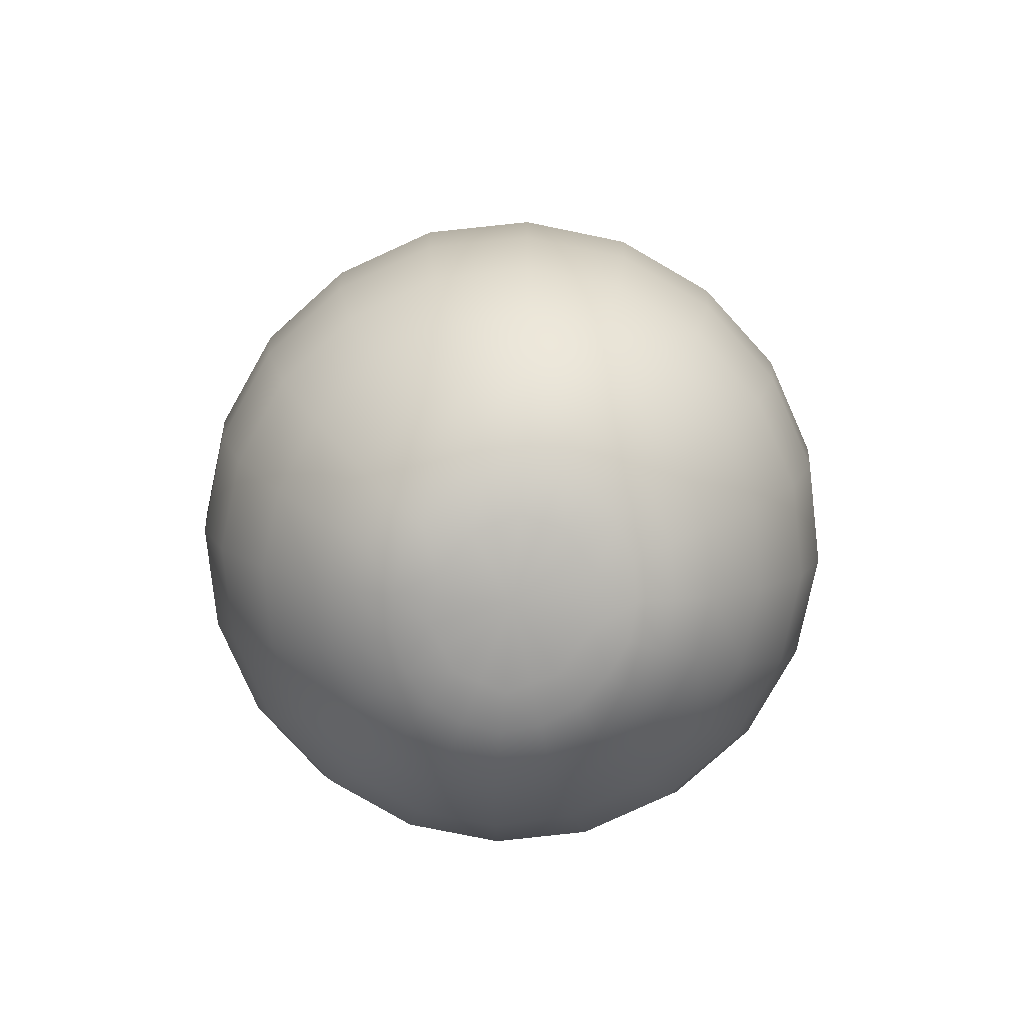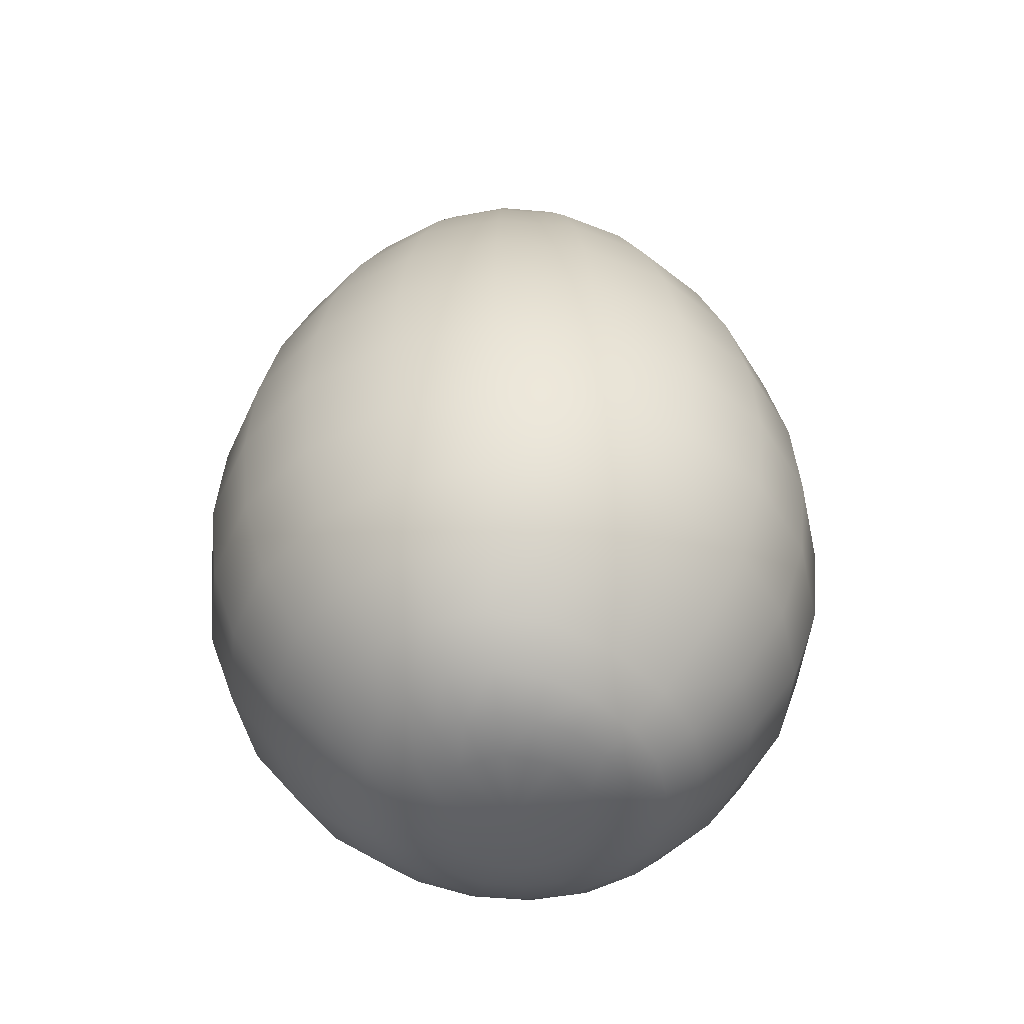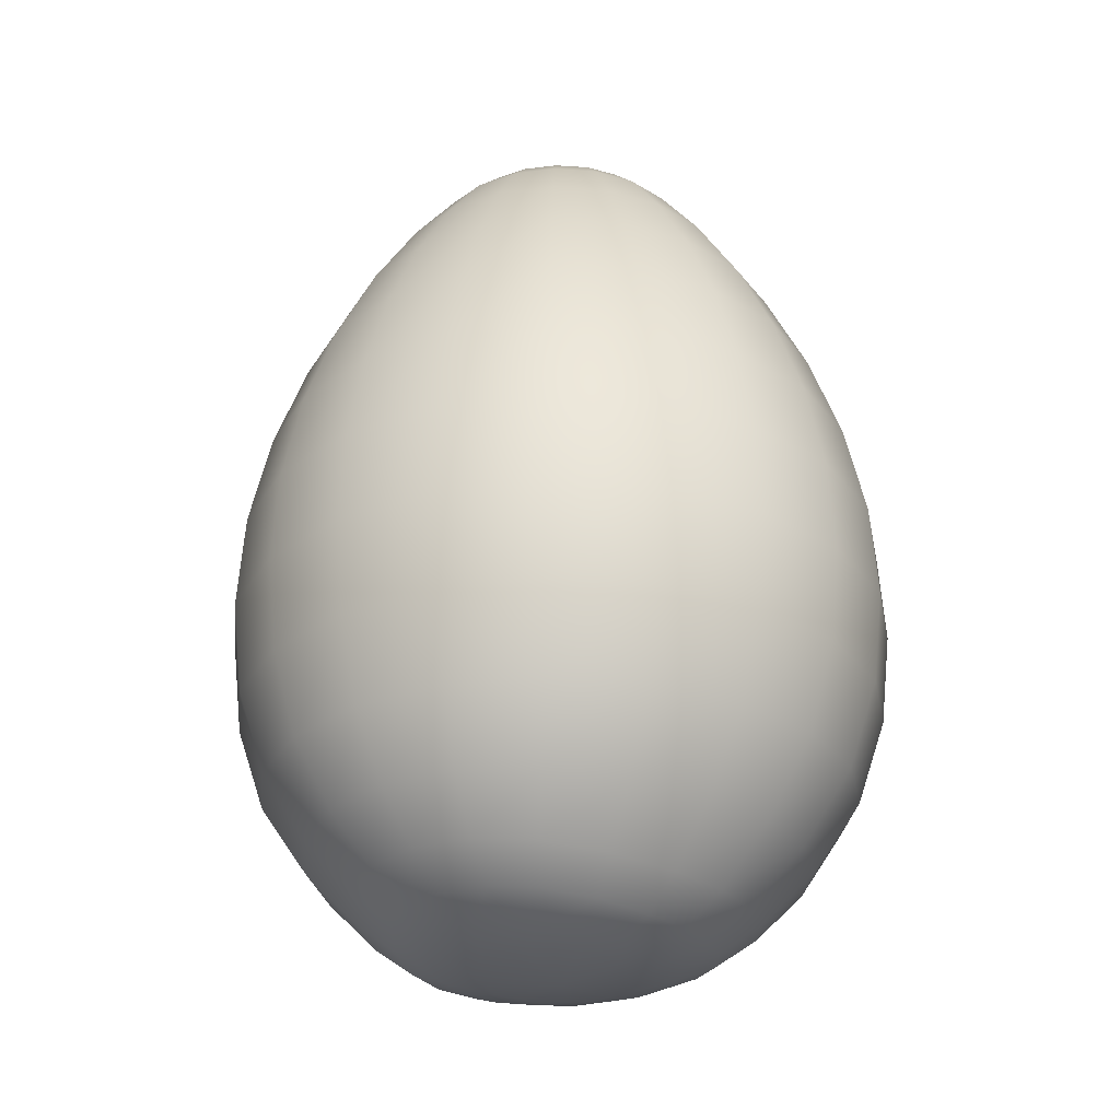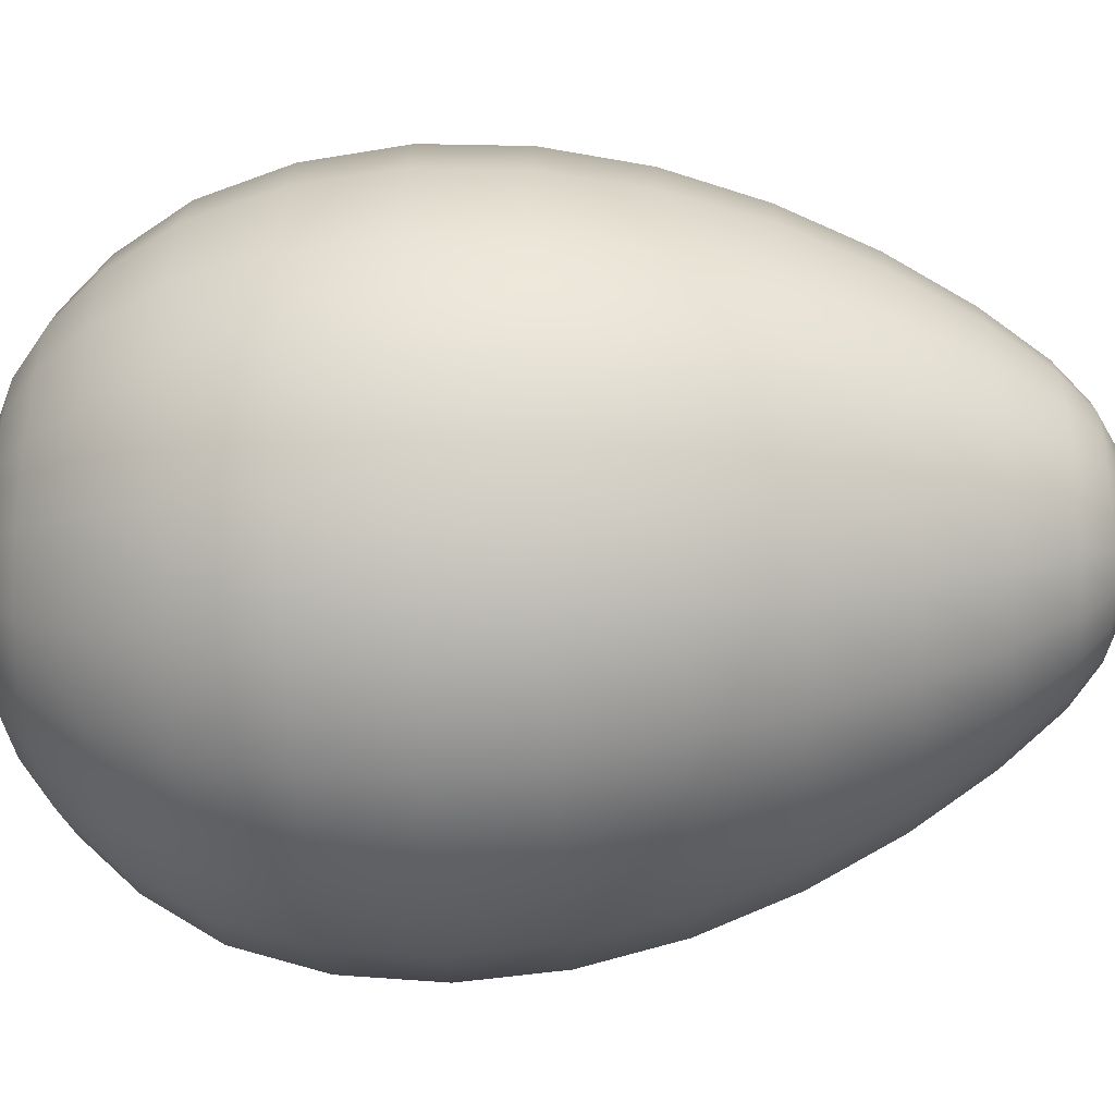
<metadata>
{"format":"obj","ext":"obj","renderer":"f3d","projection":"perspective","resolution":1024,"background":"white","views":[{"elev":-79.3,"azim":-110.8,"up":"+Y"},{"elev":-48.6,"azim":-68.8,"up":"+Y"},{"elev":-27.8,"azim":128.1,"up":"+Y"},{"elev":-63.4,"azim":92.9,"up":"+Z"}]}
</metadata>
<code>
g default
v 0.5267 -0.8285 -0.3413
v 0.1863 -0.8661 -0.5495
v -0.1857 -0.8666 -0.5474
v -0.5244 -0.8299 -0.3383
v -0.6602 -0.8124 -7e-05
v -0.527 -0.8293 0.3396
v -0.1881 -0.8654 0.552
v 0.1872 -0.8653 0.5522
v 0.5284 -0.828 0.342
v 0.6632 -0.8113 -0.000109
v 0.7336 -0.4743 -0.5264
v 0.278 -0.4802 -0.8517
v -0.278 -0.4802 -0.8517
v -0.7336 -0.4743 -0.5264
v -0.9085 -0.4716 0
v -0.7336 -0.4743 0.5264
v -0.278 -0.4802 0.8517
v 0.278 -0.4802 0.8517
v 0.7336 -0.4743 0.5264
v 0.9085 -0.4716 -0
v 0.8213 0.06504 -0.5967
v 0.3137 0.06504 -0.9655
v -0.3137 0.06504 -0.9655
v -0.8213 0.06504 -0.5967
v -1.015 0.06504 0
v -0.8213 0.06504 0.5967
v -0.3137 0.06504 0.9655
v 0.3137 0.06504 0.9655
v 0.8213 0.06504 0.5967
v 1.015 0.06504 -0
v 0.5713 1.169 -0.4151
v 0.2182 1.169 -0.6716
v -0.2182 1.169 -0.6716
v -0.5713 1.169 -0.4151
v -0.7061 1.169 0
v -0.5713 1.169 0.4151
v -0.2182 1.169 0.6716
v 0.2182 1.169 0.6716
v 0.5713 1.169 0.4151
v 0.7061 1.169 -0
v 0.345 1.566 -0.2502
v 0.1322 1.566 -0.4065
v -0.1307 1.566 -0.4056
v -0.3437 1.566 -0.2507
v -0.4256 1.566 8.4e-05
v -0.3465 1.566 0.2522
v -0.1324 1.566 0.4073
v 0.1317 1.566 0.4057
v 0.3443 1.566 0.2496
v 0.4269 1.566 7.2e-05
v -0.001112 -1.035 -0.000467
v 0.000146 1.752 0.000262
v 0.7549 0.6397 -0.5485
v 0.2883 0.6397 -0.8874
v -0.2883 0.6397 -0.8874
v -0.7549 0.6397 -0.5485
v -0.9331 0.6397 0
v -0.7549 0.6397 0.5485
v -0.2883 0.6397 0.8874
v 0.2883 0.6397 0.8874
v 0.7549 0.6397 0.5485
v 0.9331 0.6397 -0
v 0.07042 1.706 0.2196
v 0.1818 1.706 0.1284
v 0.2327 1.706 0.000425
v 0.1856 1.706 -0.1321
v 0.07377 1.706 -0.2244
v -0.06458 1.706 -0.2185
v -0.1782 1.706 -0.1356
v -0.2245 1.706 0.000559
v -0.1953 1.706 0.1443
v -0.07509 1.706 0.2293
v 0.1144 -0.9892 0.339
v 0.3247 -0.9713 0.2139
v 0.4006 -0.968 -0.000858
v 0.3143 -0.9748 -0.2098
v 0.1088 -0.994 -0.3229
v -0.1059 -0.9976 -0.3101
v -0.3011 -0.9831 -0.1915
v -0.3826 -0.9747 -0.000614
v -0.3168 -0.9795 0.1994
v -0.1205 -0.99 0.3377
v 0.2579 -1.001 -0.000578
v 0.2016 -1.006 -0.1361
v 0.07352 -1.015 -0.2091
v -0.07107 -1.018 -0.2008
v -0.1921 -1.012 -0.123
v -0.2454 -1.008 -0.000192
v -0.2039 -1.009 0.1306
v -0.08101 -1.012 0.2189
v 0.3708 -0.8484 -0.4679
v 0.6369 -0.6786 -0.4365
v 0.2343 -0.7022 -0.7062
v 0.5306 -0.4775 -0.7236
v 0.000137 -0.8722 -0.5758
v -0.2343 -0.7022 -0.7062
v -0 -0.4812 -0.8944
v -0.3695 -0.8495 -0.4649
v -0.6369 -0.6786 -0.4365
v -0.5306 -0.4775 -0.7236
v -0.624 -0.8171 -0.1778
v -0.7943 -0.6676 0
v -0.8625 -0.4723 -0.2764
v -0.6254 -0.8169 0.178
v -0.6369 -0.6786 0.4365
v -0.8625 -0.4723 0.2764
v -0.3724 -0.8485 0.4681
v -0.2343 -0.7022 0.7062
v -0.5306 -0.4775 0.7236
v -0.00063 -0.8711 0.5798
v 0.2343 -0.7022 0.7062
v 0 -0.4812 0.8944
v 0.3725 -0.8477 0.4695
v 0.6369 -0.6786 0.4365
v 0.5306 -0.4775 0.7236
v 0.6279 -0.8156 0.1796
v 0.7943 -0.6676 -0
v 0.8625 -0.4723 0.2764
v 0.6268 -0.8159 -0.1795
v 0.8625 -0.4723 -0.2764
v 0.7961 -0.2187 -0.5784
v 0.3041 -0.2187 -0.9359
v 0.596 0.06504 -0.8203
v -0.3041 -0.2187 -0.9359
v -0 0.06504 -1.014
v -0.7961 -0.2187 -0.5784
v -0.596 0.06504 -0.8203
v -0.9841 -0.2187 0
v -0.9643 0.06504 -0.3133
v -0.7961 -0.2187 0.5784
v -0.9643 0.06504 0.3133
v -0.3041 -0.2187 0.9359
v -0.596 0.06504 0.8203
v 0.3041 -0.2187 0.9359
v 0 0.06504 1.014
v 0.7961 -0.2187 0.5784
v 0.596 0.06504 0.8203
v 0.9841 -0.2187 -0
v 0.9643 0.06504 0.3133
v 0.9643 0.06504 -0.3133
v 0.5478 0.6397 -0.754
v 0.6739 0.9145 -0.4897
v 0.2574 0.9145 -0.7923
v 0.4145 1.169 -0.5706
v -0 0.6397 -0.9319
v -0.2574 0.9145 -0.7923
v -0 1.169 -0.7052
v -0.5478 0.6397 -0.7539
v -0.6739 0.9145 -0.4897
v -0.4145 1.169 -0.5706
v -0.8863 0.6397 -0.288
v -0.833 0.9145 0
v -0.6707 1.169 -0.2179
v -0.8863 0.6397 0.288
v -0.6739 0.9145 0.4897
v -0.6707 1.169 0.2179
v -0.5478 0.6397 0.7539
v -0.2574 0.9145 0.7923
v -0.4145 1.169 0.5706
v 0 0.6397 0.9319
v 0.2574 0.9145 0.7923
v 0 1.169 0.7052
v 0.5478 0.6397 0.7539
v 0.6739 0.9145 0.4897
v 0.4145 1.169 0.5706
v 0.8863 0.6397 0.288
v 0.833 0.9145 -0
v 0.6707 1.169 0.2179
v 0.8863 0.6397 -0.288
v 0.6707 1.169 -0.2179
v 0.4552 1.395 -0.3307
v 0.1739 1.395 -0.5351
v 0.2504 1.566 -0.3449
v -0.1739 1.395 -0.5351
v 0.000783 1.566 -0.4265
v -0.4552 1.395 -0.3307
v -0.2492 1.566 -0.3445
v -0.5627 1.395 0
v -0.4038 1.566 -0.1318
v -0.4552 1.395 0.3307
v -0.4055 1.566 0.1324
v -0.1739 1.395 0.5351
v -0.2517 1.566 0.3464
v 0.1739 1.395 0.5351
v -0.000196 1.566 0.427
v 0.4552 1.395 0.3307
v 0.2499 1.566 0.3439
v 0.5627 1.395 -0
v 0.405 1.566 0.131
v 0.4054 1.566 -0.1311
v 0.1469 -0.9532 -0.4316
v 0.4234 -0.9209 -0.2734
v 0.2235 -0.9791 -0.2856
v -0.1448 -0.9555 -0.4232
v 0.00049 -0.9939 -0.3383
v -0.4145 -0.9263 -0.2615
v -0.2167 -0.9853 -0.2684
v -0.5251 -0.9116 -0.000281
v -0.3681 -0.97 -0.1037
v -0.4248 -0.924 0.2668
v -0.3763 -0.9685 0.1045
v -0.1543 -0.9506 0.4415
v -0.233 -0.9797 0.286
v 0.1506 -0.9501 0.4423
v -0.003806 -0.9879 0.3604
v 0.4302 -0.9187 0.2763
v 0.233 -0.9755 0.2941
v 0.5371 -0.9073 -0.000435
v 0.3893 -0.9613 0.1135
v 0.3836 -0.9631 -0.1136
v 0.1391 1.701 -0.1926
v 0.1184 1.734 -0.08461
v 0.04718 1.734 -0.1408
v 0.004383 1.701 -0.2392
v -0.03969 1.734 -0.1394
v -0.132 1.701 -0.1904
v -0.111 1.734 -0.08557
v -0.2171 1.701 -0.07368
v -0.1428 1.734 0.001548
v -0.2268 1.701 0.07722
v -0.1225 1.734 0.09239
v -0.1463 1.701 0.2013
v -0.04891 1.734 0.146
v -0.001095 1.701 0.242
v 0.04328 1.734 0.1392
v 0.1361 1.701 0.187
v 0.1159 1.734 0.08169
v 0.2238 1.701 0.06925
v 0.146 1.734 -0.000246
v 0.226 1.701 -0.06991
v 0.8058 0.3539 -0.5854
v 0.3078 0.3539 -0.9473
v -0.3078 0.3539 -0.9473
v -0.8058 0.3539 -0.5854
v -0.996 0.3539 0
v -0.8058 0.3539 0.5854
v -0.3078 0.3539 0.9473
v 0.3078 0.3539 0.9473
v 0.8058 0.3539 0.5854
v 0.996 0.3539 -0
v 0.09894 1.659 0.3063
v 0.2573 1.659 0.1845
v 0.3233 1.659 0.00029
v 0.2598 1.659 -0.1869
v 0.1011 1.659 -0.3095
v -0.09512 1.659 -0.3055
v -0.255 1.659 -0.1892
v -0.3178 1.659 0.000337
v -0.2661 1.659 0.1949
v -0.1019 1.659 0.3126
v 0.2089 -1.003 0.139
v 0.07621 -1.01 0.2225
v 0.4553 -0.6912 -0.6
v -0 -0.7059 -0.7416
v -0.4553 -0.6912 -0.6
v -0.7528 -0.6705 -0.2292
v -0.7528 -0.6705 0.2292
v -0.4553 -0.6912 0.6
v 0 -0.7059 0.7416
v 0.4553 -0.6912 0.6
v 0.7528 -0.6705 0.2292
v 0.7528 -0.6705 -0.2292
v 0.5777 -0.2187 -0.7951
v -0 -0.2187 -0.9828
v -0.5777 -0.2187 -0.7951
v -0.9347 -0.2187 -0.3037
v -0.9347 -0.2187 0.3037
v -0.5777 -0.2187 0.7951
v 0 -0.2187 0.9828
v 0.5777 -0.2187 0.7951
v 0.9347 -0.2187 0.3037
v 0.9347 -0.2187 -0.3037
v 0.489 0.9145 -0.6731
v -0 0.9145 -0.832
v -0.489 0.9145 -0.6731
v -0.7913 0.9145 -0.2571
v -0.7913 0.9145 0.2571
v -0.489 0.9145 0.6731
v 0 0.9145 0.832
v 0.489 0.9145 0.6731
v 0.7913 0.9145 0.2571
v 0.7913 0.9145 -0.2571
v 0.3303 1.395 -0.4546
v -0 1.395 -0.5619
v -0.3303 1.395 -0.4546
v -0.5344 1.395 -0.1737
v -0.5344 1.395 0.1737
v -0.3303 1.395 0.4546
v 0 1.395 0.5619
v 0.3303 1.395 0.4546
v 0.5344 1.395 0.1737
v 0.5344 1.395 -0.1737
v 0.2958 -0.9377 -0.3711
v 0.00055 -0.9592 -0.4482
v -0.2905 -0.9421 -0.3588
v -0.4946 -0.9158 -0.1378
v -0.5004 -0.9148 0.1387
v -0.3022 -0.9381 0.3717
v -0.002519 -0.9549 0.4643
v 0.3026 -0.9351 0.3775
v 0.5101 -0.9097 0.1452
v 0.5061 -0.9109 -0.1449
v 0.09117 1.733 -0.1265
v 0.004174 1.733 -0.1575
v -0.08438 1.733 -0.1244
v -0.1399 1.733 -0.04843
v -0.1491 1.733 0.0518
v -0.09795 1.733 0.1348
v -0.001043 1.733 0.1601
v 0.08826 1.733 0.1212
v 0.1462 1.733 0.04422
v 0.1483 1.733 -0.04485
v 0.5847 0.3539 -0.8048
v -0 0.3539 -0.9948
v -0.5847 0.3539 -0.8048
v -0.9461 0.3539 -0.3074
v -0.9461 0.3539 0.3074
v -0.5847 0.3539 0.8048
v 0 0.3539 0.9948
v 0.5847 0.3539 0.8048
v 0.9461 0.3539 0.3074
v 0.9461 0.3539 -0.3074
v 0.1868 1.659 0.2569
v 0.3048 1.659 0.09657
v 0.3064 1.659 -0.09704
v 0.189 1.659 -0.2609
v 0.003131 1.659 -0.3233
v -0.1839 1.659 -0.2593
v -0.3001 1.659 -0.09973
v -0.3069 1.659 0.1023
v -0.1941 1.659 0.2671
v -0.000782 1.659 0.3253
v 0.1587 -1.006 0.2024
v 0.2632 -0.9998 0.07819
v 0.2578 -1.001 -0.07916
v 0.1496 -1.01 -0.1953
v -4.3e-05 -1.019 -0.2272
v -0.1441 -1.016 -0.1788
v -0.244 -1.008 -0.06975
v -0.2519 -1.007 0.0696
v -0.1597 -1.01 0.1947
v -0.004135 -1.013 0.2473
g egg
f 1 91 253 92
f 91 2 93 253
f 253 93 12 94
f 92 253 94 11
f 2 95 254 93
f 95 3 96 254
f 254 96 13 97
f 93 254 97 12
f 3 98 255 96
f 98 4 99 255
f 255 99 14 100
f 96 255 100 13
f 4 101 256 99
f 101 5 102 256
f 256 102 15 103
f 99 256 103 14
f 5 104 257 102
f 104 6 105 257
f 257 105 16 106
f 102 257 106 15
f 6 107 258 105
f 107 7 108 258
f 258 108 17 109
f 105 258 109 16
f 7 110 259 108
f 110 8 111 259
f 259 111 18 112
f 108 259 112 17
f 8 113 260 111
f 113 9 114 260
f 260 114 19 115
f 111 260 115 18
f 9 116 261 114
f 116 10 117 261
f 261 117 20 118
f 114 261 118 19
f 10 119 262 117
f 119 1 92 262
f 262 92 11 120
f 117 262 120 20
f 11 94 263 121
f 94 12 122 263
f 263 122 22 123
f 121 263 123 21
f 12 97 264 122
f 97 13 124 264
f 264 124 23 125
f 122 264 125 22
f 13 100 265 124
f 100 14 126 265
f 265 126 24 127
f 124 265 127 23
f 14 103 266 126
f 103 15 128 266
f 266 128 25 129
f 126 266 129 24
f 15 106 267 128
f 106 16 130 267
f 267 130 26 131
f 128 267 131 25
f 16 109 268 130
f 109 17 132 268
f 268 132 27 133
f 130 268 133 26
f 17 112 269 132
f 112 18 134 269
f 269 134 28 135
f 132 269 135 27
f 18 115 270 134
f 115 19 136 270
f 270 136 29 137
f 134 270 137 28
f 19 118 271 136
f 118 20 138 271
f 271 138 30 139
f 136 271 139 29
f 20 120 272 138
f 120 11 121 272
f 272 121 21 140
f 138 272 140 30
f 53 141 273 142
f 141 54 143 273
f 273 143 32 144
f 142 273 144 31
f 54 145 274 143
f 145 55 146 274
f 274 146 33 147
f 143 274 147 32
f 55 148 275 146
f 148 56 149 275
f 275 149 34 150
f 146 275 150 33
f 56 151 276 149
f 151 57 152 276
f 276 152 35 153
f 149 276 153 34
f 57 154 277 152
f 154 58 155 277
f 277 155 36 156
f 152 277 156 35
f 58 157 278 155
f 157 59 158 278
f 278 158 37 159
f 155 278 159 36
f 59 160 279 158
f 160 60 161 279
f 279 161 38 162
f 158 279 162 37
f 60 163 280 161
f 163 61 164 280
f 280 164 39 165
f 161 280 165 38
f 61 166 281 164
f 166 62 167 281
f 281 167 40 168
f 164 281 168 39
f 62 169 282 167
f 169 53 142 282
f 282 142 31 170
f 167 282 170 40
f 31 144 283 171
f 144 32 172 283
f 283 172 42 173
f 171 283 173 41
f 32 147 284 172
f 147 33 174 284
f 284 174 43 175
f 172 284 175 42
f 33 150 285 174
f 150 34 176 285
f 285 176 44 177
f 174 285 177 43
f 34 153 286 176
f 153 35 178 286
f 286 178 45 179
f 176 286 179 44
f 35 156 287 178
f 156 36 180 287
f 287 180 46 181
f 178 287 181 45
f 36 159 288 180
f 159 37 182 288
f 288 182 47 183
f 180 288 183 46
f 37 162 289 182
f 162 38 184 289
f 289 184 48 185
f 182 289 185 47
f 38 165 290 184
f 165 39 186 290
f 290 186 49 187
f 184 290 187 48
f 39 168 291 186
f 168 40 188 291
f 291 188 50 189
f 186 291 189 49
f 40 170 292 188
f 170 31 171 292
f 292 171 41 190
f 188 292 190 50
f 2 91 293 191
f 91 1 192 293
f 293 192 76 193
f 191 293 193 77
f 3 95 294 194
f 95 2 191 294
f 294 191 77 195
f 194 294 195 78
f 4 98 295 196
f 98 3 194 295
f 295 194 78 197
f 196 295 197 79
f 5 101 296 198
f 101 4 196 296
f 296 196 79 199
f 198 296 199 80
f 6 104 297 200
f 104 5 198 297
f 297 198 80 201
f 200 297 201 81
f 7 107 298 202
f 107 6 200 298
f 298 200 81 203
f 202 298 203 82
f 8 110 299 204
f 110 7 202 299
f 299 202 82 205
f 204 299 205 73
f 9 113 300 206
f 113 8 204 300
f 300 204 73 207
f 206 300 207 74
f 10 116 301 208
f 116 9 206 301
f 301 206 74 209
f 208 301 209 75
f 1 119 302 192
f 119 10 208 302
f 302 208 75 210
f 192 302 210 76
f 66 211 303 212
f 67 213 303 211
f 52 212 303 213
f 67 214 304 213
f 68 215 304 214
f 52 213 304 215
f 68 216 305 215
f 69 217 305 216
f 52 215 305 217
f 69 218 306 217
f 70 219 306 218
f 52 217 306 219
f 70 220 307 219
f 71 221 307 220
f 52 219 307 221
f 71 222 308 221
f 72 223 308 222
f 52 221 308 223
f 72 224 309 223
f 63 225 309 224
f 52 223 309 225
f 63 226 310 225
f 64 227 310 226
f 52 225 310 227
f 64 228 311 227
f 65 229 311 228
f 52 227 311 229
f 65 230 312 229
f 66 212 312 230
f 52 229 312 212
f 21 123 313 231
f 123 22 232 313
f 313 232 54 141
f 231 313 141 53
f 22 125 314 232
f 125 23 233 314
f 314 233 55 145
f 232 314 145 54
f 23 127 315 233
f 127 24 234 315
f 315 234 56 148
f 233 315 148 55
f 24 129 316 234
f 129 25 235 316
f 316 235 57 151
f 234 316 151 56
f 25 131 317 235
f 131 26 236 317
f 317 236 58 154
f 235 317 154 57
f 26 133 318 236
f 133 27 237 318
f 318 237 59 157
f 236 318 157 58
f 27 135 319 237
f 135 28 238 319
f 319 238 60 160
f 237 319 160 59
f 28 137 320 238
f 137 29 239 320
f 320 239 61 163
f 238 320 163 60
f 29 139 321 239
f 139 30 240 321
f 321 240 62 166
f 239 321 166 61
f 30 140 322 240
f 140 21 231 322
f 322 231 53 169
f 240 322 169 62
f 48 187 323 241
f 187 49 242 323
f 323 242 64 226
f 241 323 226 63
f 49 189 324 242
f 189 50 243 324
f 324 243 65 228
f 242 324 228 64
f 50 190 325 243
f 190 41 244 325
f 325 244 66 230
f 243 325 230 65
f 41 173 326 244
f 173 42 245 326
f 326 245 67 211
f 244 326 211 66
f 42 175 327 245
f 175 43 246 327
f 327 246 68 214
f 245 327 214 67
f 43 177 328 246
f 177 44 247 328
f 328 247 69 216
f 246 328 216 68
f 44 179 329 247
f 179 45 248 329
f 329 248 70 218
f 247 329 218 69
f 45 181 330 248
f 181 46 249 330
f 330 249 71 220
f 248 330 220 70
f 46 183 331 249
f 183 47 250 331
f 331 250 72 222
f 249 331 222 71
f 47 185 332 250
f 185 48 241 332
f 332 241 63 224
f 250 332 224 72
f 74 207 333 251
f 73 252 333 207
f 51 251 333 252
f 75 209 334 83
f 74 251 334 209
f 51 83 334 251
f 76 210 335 84
f 75 83 335 210
f 51 84 335 83
f 77 193 336 85
f 76 84 336 193
f 51 85 336 84
f 78 195 337 86
f 77 85 337 195
f 51 86 337 85
f 79 197 338 87
f 78 86 338 197
f 51 87 338 86
f 80 199 339 88
f 79 87 339 199
f 51 88 339 87
f 81 201 340 89
f 80 88 340 201
f 51 89 340 88
f 82 203 341 90
f 81 89 341 203
f 51 90 341 89
f 73 205 342 252
f 82 90 342 205
f 51 252 342 90

</code>
